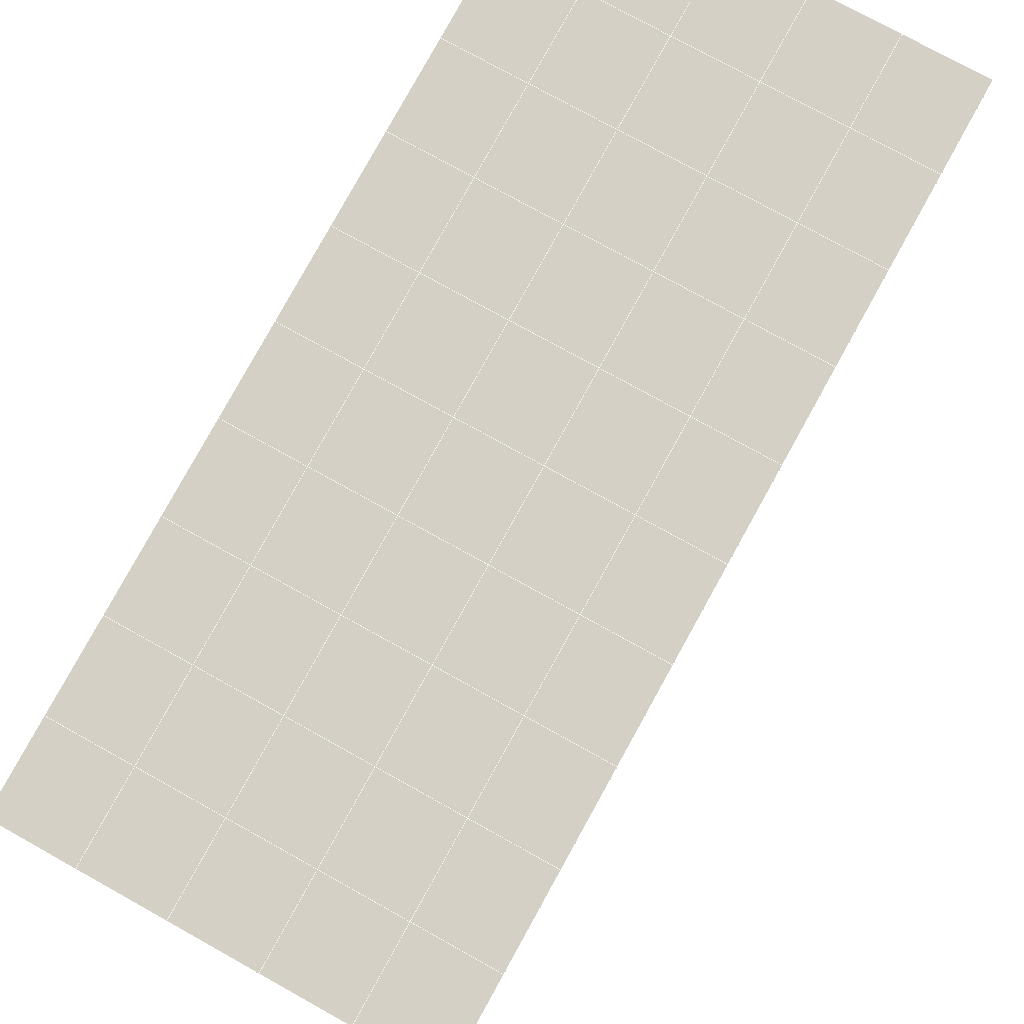
<metadata>
{"format":"obj","ext":"obj","renderer":"f3d","projection":"perspective","resolution":1024,"background":"white","views":[{"elev":76.1,"azim":29.1,"up":"+Y"}]}
</metadata>
<code>
v 49 3.947 20.7
v 51 3.946 20.7
v 50.89 2.004 20.57
v 49.04 1.691 20.55
v 49 3.793 22.9
v 51 3.793 22.9
v 49 3.64 25.09
v 51 3.64 25.09
v 49 3.486 27.29
v 51 3.486 27.29
v 49 3.332 29.48
v 51 3.333 29.48
v 49 3.179 31.68
v 51 3.179 31.68
v 49 3.026 33.87
v 51 3.026 33.87
v 49 2.872 36.06
v 51 2.872 36.06
v 49 2.719 38.26
v 51 2.719 38.26
v 49 2.565 40.45
v 51 2.565 40.45
v 49 2.412 42.65
v 51 2.412 42.65
v 48.58 0.2494 42.5
v 50.89 0.08526 42.49
v 48.54 -1.738 42.36
v 50.12 -1.649 42.36
v 49.04 -3.946 42.2
v 51.12 -3.269 42.25
v 49.84 -5.614 42.09
v 51.02 -5.631 42.09
v 49.96 -7.095 41.98
v 50.69 -7.605 41.95
v 49.26 -7.672 41.94
v 49.99 -9.276 41.83
v 48.57 -8.276 41.9
v 49.29 -10.41 41.75
v 48.57 -8.123 39.71
v 49.29 -10.26 39.56
v 48.57 -7.969 37.51
v 49.29 -10.11 37.36
v 48.57 -7.816 35.32
v 49.29 -9.954 35.17
v 48.57 -7.662 33.12
v 49.29 -9.8 32.97
v 48.57 -7.509 30.93
v 49.29 -9.646 30.78
v 48.57 -7.356 28.73
v 49.29 -9.493 28.58
v 48.57 -7.202 26.54
v 49.29 -9.34 26.39
v 48.57 -7.048 24.34
v 49.29 -9.186 24.2
v 48.57 -6.895 22.15
v 49.29 -9.032 22
v 48.57 -6.742 19.96
v 49.29 -8.879 19.81
v 50.01 -6.37 19.98
v 50 -8.258 19.85
v 51.43 -6.742 19.95
v 50.71 -8.879 19.81
v 51.43 -6.895 22.15
v 50.71 -9.032 22
v 51.43 -7.048 24.34
v 50.71 -9.186 24.2
v 51.43 -7.202 26.54
v 50.71 -9.34 26.39
v 51.43 -7.355 28.73
v 50.71 -9.493 28.58
v 51.43 -7.509 30.93
v 50.71 -9.647 30.78
v 51.43 -7.662 33.12
v 50.71 -9.8 32.97
v 51.43 -7.816 35.32
v 50.71 -9.953 35.17
v 51.43 -7.969 37.51
v 50.71 -10.11 37.36
v 51.43 -8.122 39.71
v 50.71 -10.26 39.56
v 51.43 -8.276 41.9
v 50.71 -10.41 41.75
v 52.14 -6.138 42.05
v 52.14 -5.985 39.86
v 52.14 -5.831 37.66
v 52.14 -5.678 35.47
v 52.14 -5.525 33.27
v 52.14 -5.371 31.08
v 52.14 -5.218 28.88
v 52.14 -5.064 26.69
v 52.14 -4.911 24.49
v 52.14 -4.757 22.3
v 52.14 -4.604 20.11
v 50.04 -3.744 20.16
v 47.86 -4.604 20.1
v 47.86 -4.758 22.3
v 47.86 -4.911 24.49
v 47.86 -5.064 26.69
v 47.86 -5.218 28.88
v 47.86 -5.371 31.08
v 47.86 -5.525 33.27
v 47.86 -5.678 35.47
v 47.86 -5.832 37.66
v 47.86 -5.985 39.86
v 47.86 -6.139 42.05
v 48.84 -5.836 42.07
v 50 -12.55 41.6
v 50 -12.4 39.41
v 50 -12.24 37.21
v 50 -12.09 35.02
v 50 -11.94 32.82
v 50 -11.78 30.63
v 50 -11.63 28.43
v 50 -11.48 26.24
v 50 -11.32 24.05
v 50 -11.17 21.85
v 50 -11.02 19.66
v 51.49 -1.73 20.31
v 52.86 -2.467 20.25
v 52.19 -0.008343 20.43
v 53.57 -0.3289 20.4
v 52.62 1.972 20.56
v 54.29 1.809 20.55
v 53 3.947 20.7
v 55 3.947 20.7
v 53 3.793 22.9
v 55 3.793 22.9
v 53 3.639 25.09
v 55 3.64 25.09
v 53 3.486 27.29
v 55 3.486 27.29
v 53 3.333 29.48
v 55 3.333 29.48
v 53 3.179 31.68
v 55 3.179 31.68
v 53 3.026 33.87
v 55 3.026 33.87
v 53 2.873 36.06
v 55 2.873 36.06
v 53 2.719 38.26
v 55 2.719 38.26
v 53 2.565 40.45
v 55 2.565 40.45
v 53 2.412 42.65
v 55 2.412 42.65
v 52.76 0.46 42.51
v 54.29 0.2744 42.5
v 52.24 -1.277 42.39
v 53.57 -1.863 42.35
v 52.86 -4.001 42.2
v 47.14 -4.001 42.2
v 46.43 -1.863 42.35
v 45.71 0.2743 42.5
v 47 2.412 42.65
v 47 2.565 40.45
v 47 2.719 38.26
v 47 2.872 36.06
v 47 3.026 33.87
v 47 3.179 31.68
v 47 3.332 29.48
v 47 3.486 27.29
v 47 3.64 25.09
v 47 3.793 22.9
v 47 3.946 20.7
v 47.23 2.017 20.57
v 48.83 -1.542 20.32
v 50.46 -0.06704 20.42
v 47.14 -2.466 20.25
v 47.14 -2.62 22.45
v 47.14 -2.773 24.64
v 47.14 -2.927 26.84
v 47.14 -3.08 29.03
v 47.14 -3.234 31.23
v 47.14 -3.387 33.42
v 47.14 -3.541 35.62
v 47.14 -3.694 37.81
v 47.14 -3.847 40.01
v 52.86 -2.62 22.45
v 52.86 -2.773 24.64
v 52.86 -2.927 26.84
v 52.86 -3.08 29.03
v 52.86 -3.234 31.23
v 52.86 -3.387 33.42
v 52.86 -3.541 35.62
v 52.86 -3.694 37.81
v 52.86 -3.848 40.01
v 53.57 -1.71 40.16
v 53.57 -1.556 37.96
v 53.57 -1.403 35.77
v 53.57 -1.249 33.57
v 53.57 -1.096 31.38
v 53.57 -0.9425 29.18
v 53.57 -0.7891 26.99
v 53.57 -0.6355 24.79
v 53.57 -0.4824 22.6
v 54.29 0.428 40.3
v 54.29 0.5816 38.11
v 54.29 0.7348 35.91
v 54.29 0.8881 33.72
v 54.29 1.042 31.53
v 54.29 1.195 29.33
v 54.29 1.349 27.14
v 54.29 1.502 24.94
v 54.29 1.655 22.75
v 47.79 0.3261 20.45
v 46.43 -0.3287 20.4
v 46.43 -0.4821 22.6
v 46.43 -0.6355 24.79
v 46.43 -0.7891 26.99
v 46.43 -0.9428 29.18
v 46.43 -1.096 31.38
v 46.43 -1.25 33.57
v 46.43 -1.403 35.77
v 46.43 -1.556 37.96
v 46.43 -1.71 40.16
v 45.71 1.809 20.55
v 45.71 1.656 22.75
v 45.71 1.502 24.94
v 45.71 1.349 27.14
v 45.71 1.195 29.33
v 45.71 1.042 31.53
v 45.71 0.8881 33.72
v 45.71 0.7348 35.92
v 45.71 0.5815 38.11
v 45.71 0.428 40.3
v 45 3.946 20.7
v 45 3.793 22.9
v 45 3.64 25.09
v 45 3.486 27.29
v 45 3.333 29.48
v 45 3.179 31.68
v 45 3.026 33.87
v 45 2.872 36.07
v 45 2.719 38.26
v 45 2.565 40.45
v 45 2.412 42.65
v 49.96 -7.095 41.98
v 49.84 -5.614 42.09
v 49.04 -3.946 42.2
v 47.14 -4.001 42.2
v 47.14 -3.847 40.01
v 47.86 -5.985 39.86
v 48.57 -8.123 39.71
v 49.29 -10.26 39.56
v 49.29 -10.41 41.75
v 50 -12.55 41.6
v 50.71 -10.41 41.75
v 50.71 -10.26 39.56
v 51.43 -8.122 39.71
v 51.43 -8.276 41.9
v 52.14 -6.138 42.05
v 51.02 -5.631 42.09
v 51.12 -3.269 42.25
v 48.84 -5.836 42.07
v 47.86 -6.139 42.05
v 48.57 -8.276 41.9
v 49.99 -9.276 41.83
v 50.69 -7.605 41.95
v 49.26 -7.672 41.94
v 48.57 -7.969 37.51
v 47.86 -5.832 37.66
v 47.14 -3.694 37.81
v 46.43 -1.556 37.96
v 46.43 -1.71 40.16
v 46.43 -1.863 42.35
v 48.54 -1.738 42.36
v 52.24 -1.277 42.39
v 50.89 0.08526 42.49
v 50.12 -1.649 42.36
v 52.86 -4.001 42.2
v 52.14 -5.985 39.86
v 51.43 -7.969 37.51
v 50.71 -10.11 37.36
v 50 -12.4 39.41
v 45.71 0.2743 42.5
v 45.71 0.428 40.3
v 45.71 0.5815 38.11
v 45.71 0.7348 35.91
v 46.43 -1.403 35.77
v 47.14 -3.541 35.62
v 47.86 -5.678 35.47
v 52.76 0.46 42.51
v 53.57 -1.863 42.35
v 53.57 -1.71 40.15
v 52.86 -3.848 40.01
v 52.86 -3.694 37.81
v 52.14 -5.831 37.66
v 52.14 -5.678 35.47
v 51.43 -7.816 35.32
v 51.43 -7.662 33.12
v 50.71 -9.8 32.97
v 50.71 -9.953 35.17
v 50 -12.09 35.02
v 50 -12.24 37.21
v 49.29 -10.11 37.36
v 54.29 0.2744 42.5
v 53 2.412 42.65
v 51 2.412 42.65
v 48.58 0.2494 42.5
v 55 2.412 42.65
v 55 2.565 40.45
v 55 2.719 38.26
v 55 2.873 36.06
v 54.29 0.7348 35.91
v 54.29 0.8881 33.72
v 53.57 -1.249 33.57
v 53.57 -1.096 31.38
v 52.86 -3.234 31.23
v 52.86 -3.08 29.03
v 52.14 -5.218 28.88
v 52.14 -5.064 26.69
v 51.43 -7.202 26.54
v 51.43 -7.048 24.34
v 50.71 -9.186 24.19
v 50.71 -9.34 26.39
v 50 -11.48 26.24
v 50 -11.63 28.43
v 49.29 -9.493 28.58
v 49.29 -9.646 30.78
v 48.57 -7.509 30.93
v 48.57 -7.662 33.12
v 47.86 -5.525 33.27
v 48.57 -7.816 35.32
v 49.29 -9.8 32.97
v 50 -11.78 30.63
v 50.71 -9.493 28.58
v 51.43 -7.355 28.73
v 52.14 -5.371 31.08
v 52.86 -3.387 33.42
v 53.57 -1.403 35.77
v 54.29 0.5816 38.11
v 53 2.719 38.26
v 53 2.565 40.45
v 54.29 0.428 40.3
v 53.57 -1.556 37.96
v 52.86 -3.541 35.62
v 52.14 -5.525 33.27
v 51.43 -7.509 30.93
v 50.71 -9.647 30.78
v 50 -11.94 32.82
v 49.29 -9.954 35.17
v 51 2.565 40.45
v 49 2.412 42.65
v 45 2.412 42.65
v 45 2.565 40.45
v 45 2.719 38.26
v 45 2.872 36.06
v 45.71 0.8881 33.72
v 46.43 -1.25 33.57
v 47.14 -3.387 33.42
v 47 2.565 40.45
v 49 2.565 40.45
v 51 2.719 38.26
v 53 2.873 36.06
v 55 3.026 33.87
v 54.29 1.042 31.53
v 53.57 -0.9425 29.18
v 52.86 -2.927 26.84
v 52.14 -4.911 24.49
v 51.43 -6.895 22.15
v 50.71 -9.032 22
v 50 -11.32 24.05
v 49.29 -9.34 26.39
v 48.57 -7.356 28.73
v 47.86 -5.371 31.08
v 47.14 -3.234 31.23
v 47.86 -5.218 28.88
v 48.57 -7.202 26.54
v 49.29 -9.186 24.2
v 50 -11.17 21.85
v 50.71 -8.879 19.8
v 51.43 -6.742 19.95
v 52.14 -4.757 22.3
v 52.86 -2.773 24.64
v 53.57 -0.7891 26.99
v 54.29 1.195 29.33
v 55 3.179 31.68
v 53 3.026 33.87
v 51 2.872 36.06
v 49 2.719 38.26
v 47 2.412 42.65
v 50 -11.02 19.66
v 49.29 -8.879 19.81
v 49.29 -9.032 22
v 48.57 -6.895 22.15
v 48.57 -7.048 24.34
v 47.86 -4.911 24.49
v 47.86 -5.064 26.69
v 47.14 -2.927 26.84
v 47.14 -3.08 29.03
v 46.43 -0.9428 29.18
v 46.43 -1.096 31.38
v 50 -8.258 19.85
v 50.01 -6.37 19.98
v 52.14 -4.604 20.1
v 52.86 -2.62 22.45
v 53.57 -0.6355 24.79
v 54.29 1.349 27.14
v 55 3.333 29.48
v 53 3.179 31.68
v 51 3.026 33.87
v 49 2.872 36.06
v 47 2.719 38.26
v 47 2.872 36.06
v 45 3.026 33.87
v 45.71 1.042 31.53
v 48.57 -6.742 19.95
v 47.86 -4.758 22.3
v 47.14 -2.773 24.64
v 46.43 -0.7891 26.99
v 45.71 1.195 29.33
v 45 3.179 31.68
v 47 3.026 33.87
v 49 3.026 33.87
v 47 3.179 31.68
v 45 3.333 29.48
v 45.71 1.349 27.14
v 46.43 -0.6355 24.79
v 47.14 -2.62 22.45
v 47.86 -4.604 20.1
v 50.04 -3.744 20.16
v 52.86 -2.467 20.25
v 53.57 -0.4824 22.6
v 54.29 1.502 24.94
v 55 3.486 27.29
v 53 3.333 29.48
v 51 3.179 31.68
v 49 3.179 31.68
v 47 3.332 29.48
v 45 3.486 27.29
v 45.71 1.502 24.94
v 46.43 -0.4821 22.6
v 47.14 -2.466 20.25
v 51.49 -1.73 20.31
v 53.57 -0.3289 20.4
v 54.29 1.655 22.75
v 55 3.64 25.09
v 53 3.486 27.29
v 51 3.333 29.48
v 49 3.332 29.48
v 47 3.486 27.29
v 45 3.64 25.09
v 45.71 1.656 22.75
v 46.43 -0.3287 20.4
v 48.83 -1.542 20.32
v 55 3.947 20.7
v 53 3.947 20.7
v 52.62 1.972 20.56
v 50.89 2.004 20.57
v 50.46 -0.06704 20.42
v 52.19 -0.008343 20.43
v 54.29 1.809 20.55
v 55 3.793 22.9
v 53 3.793 22.9
v 53 3.639 25.09
v 51 3.64 25.09
v 49 3.64 25.09
v 47 3.64 25.09
v 45 3.793 22.9
v 45.71 1.809 20.55
v 47.79 0.3261 20.45
v 51 3.486 27.29
v 49 3.486 27.29
v 51 3.793 22.9
v 51 3.946 20.7
v 49 3.793 22.9
v 47 3.793 22.9
v 45 3.946 20.7
v 47.23 2.017 20.57
v 49.04 1.691 20.54
v 49 3.947 20.7
v 47 3.946 20.7
f 1 2 3
f 1 3 4
f 5 6 2
f 5 2 1
f 7 8 6
f 7 6 5
f 9 10 8
f 9 8 7
f 11 12 10
f 11 10 9
f 13 14 12
f 13 12 11
f 15 16 14
f 15 14 13
f 17 18 16
f 17 16 15
f 19 20 18
f 19 18 17
f 21 22 20
f 21 20 19
f 23 24 22
f 23 22 21
f 25 26 24
f 25 24 23
f 27 28 26
f 27 26 25
f 29 30 28
f 29 28 27
f 31 32 30
f 31 30 29
f 33 34 32
f 33 32 31
f 35 36 34
f 35 34 33
f 37 38 36
f 37 36 35
f 39 40 38
f 39 38 37
f 41 42 40
f 41 40 39
f 43 44 42
f 43 42 41
f 45 46 44
f 45 44 43
f 47 48 46
f 47 46 45
f 49 50 48
f 49 48 47
f 51 52 50
f 51 50 49
f 53 54 52
f 53 52 51
f 55 56 54
f 55 54 53
f 57 58 56
f 57 56 55
f 59 60 58
f 59 58 57
f 61 62 60
f 61 60 59
f 63 64 62
f 63 62 61
f 65 66 64
f 65 64 63
f 67 68 66
f 67 66 65
f 69 70 68
f 69 68 67
f 71 72 70
f 71 70 69
f 73 74 72
f 73 72 71
f 75 76 74
f 75 74 73
f 77 78 76
f 77 76 75
f 79 80 78
f 79 78 77
f 81 82 80
f 81 80 79
f 34 36 82
f 34 82 81
f 81 83 32
f 81 32 34
f 79 84 83
f 79 83 81
f 77 85 84
f 77 84 79
f 75 86 85
f 75 85 77
f 73 87 86
f 73 86 75
f 71 88 87
f 71 87 73
f 69 89 88
f 69 88 71
f 67 90 89
f 67 89 69
f 65 91 90
f 65 90 67
f 63 92 91
f 63 91 65
f 61 93 92
f 61 92 63
f 59 94 93
f 59 93 61
f 57 95 94
f 57 94 59
f 55 96 95
f 55 95 57
f 53 97 96
f 53 96 55
f 51 98 97
f 51 97 53
f 49 99 98
f 49 98 51
f 47 100 99
f 47 99 49
f 45 101 100
f 45 100 47
f 43 102 101
f 43 101 45
f 41 103 102
f 41 102 43
f 39 104 103
f 39 103 41
f 37 105 104
f 37 104 39
f 35 106 105
f 35 105 37
f 33 31 106
f 33 106 35
f 107 82 36
f 107 36 38
f 108 80 82
f 108 82 107
f 109 78 80
f 109 80 108
f 110 76 78
f 110 78 109
f 111 74 76
f 111 76 110
f 112 72 74
f 112 74 111
f 113 70 72
f 113 72 112
f 114 68 70
f 114 70 113
f 115 66 68
f 115 68 114
f 116 64 66
f 116 66 115
f 117 62 64
f 117 64 116
f 58 60 62
f 58 62 117
f 116 56 58
f 116 58 117
f 115 54 56
f 115 56 116
f 114 52 54
f 114 54 115
f 113 50 52
f 113 52 114
f 112 48 50
f 112 50 113
f 111 46 48
f 111 48 112
f 110 44 46
f 110 46 111
f 109 42 44
f 109 44 110
f 108 40 42
f 108 42 109
f 107 38 40
f 107 40 108
f 118 119 93
f 118 93 94
f 120 121 119
f 120 119 118
f 122 123 121
f 122 121 120
f 124 125 123
f 124 123 122
f 126 127 125
f 126 125 124
f 128 129 127
f 128 127 126
f 130 131 129
f 130 129 128
f 132 133 131
f 132 131 130
f 134 135 133
f 134 133 132
f 136 137 135
f 136 135 134
f 138 139 137
f 138 137 136
f 140 141 139
f 140 139 138
f 142 143 141
f 142 141 140
f 144 145 143
f 144 143 142
f 146 147 145
f 146 145 144
f 148 149 147
f 148 147 146
f 30 150 149
f 30 149 148
f 32 83 150
f 32 150 30
f 29 151 105
f 29 105 106
f 27 152 151
f 27 151 29
f 25 153 152
f 25 152 27
f 23 154 153
f 23 153 25
f 21 155 154
f 21 154 23
f 19 156 155
f 19 155 21
f 17 157 156
f 17 156 19
f 15 158 157
f 15 157 17
f 13 159 158
f 13 158 15
f 11 160 159
f 11 159 13
f 9 161 160
f 9 160 11
f 7 162 161
f 7 161 9
f 5 163 162
f 5 162 7
f 1 164 163
f 1 163 5
f 4 165 164
f 4 164 1
f 94 166 167
f 94 167 118
f 95 168 166
f 95 166 94
f 96 169 168
f 96 168 95
f 97 170 169
f 97 169 96
f 98 171 170
f 98 170 97
f 99 172 171
f 99 171 98
f 100 173 172
f 100 172 99
f 101 174 173
f 101 173 100
f 102 175 174
f 102 174 101
f 103 176 175
f 103 175 102
f 104 177 176
f 104 176 103
f 105 151 177
f 105 177 104
f 178 92 93
f 178 93 119
f 179 91 92
f 179 92 178
f 180 90 91
f 180 91 179
f 181 89 90
f 181 90 180
f 182 88 89
f 182 89 181
f 183 87 88
f 183 88 182
f 184 86 87
f 184 87 183
f 185 85 86
f 185 86 184
f 186 84 85
f 186 85 185
f 150 83 84
f 150 84 186
f 186 187 149
f 186 149 150
f 185 188 187
f 185 187 186
f 184 189 188
f 184 188 185
f 183 190 189
f 183 189 184
f 182 191 190
f 182 190 183
f 181 192 191
f 181 191 182
f 180 193 192
f 180 192 181
f 179 194 193
f 179 193 180
f 178 195 194
f 178 194 179
f 119 121 195
f 119 195 178
f 187 196 147
f 187 147 149
f 188 197 196
f 188 196 187
f 189 198 197
f 189 197 188
f 190 199 198
f 190 198 189
f 191 200 199
f 191 199 190
f 192 201 200
f 192 200 191
f 193 202 201
f 193 201 192
f 194 203 202
f 194 202 193
f 195 204 203
f 195 203 194
f 121 123 204
f 121 204 195
f 196 143 145
f 196 145 147
f 197 141 143
f 197 143 196
f 198 139 141
f 198 141 197
f 199 137 139
f 199 139 198
f 200 135 137
f 200 137 199
f 201 133 135
f 201 135 200
f 202 131 133
f 202 133 201
f 203 129 131
f 203 131 202
f 204 127 129
f 204 129 203
f 123 125 127
f 123 127 204
f 166 205 4
f 166 4 167
f 168 206 205
f 168 205 166
f 169 207 206
f 169 206 168
f 170 208 207
f 170 207 169
f 171 209 208
f 171 208 170
f 172 210 209
f 172 209 171
f 173 211 210
f 173 210 172
f 174 212 211
f 174 211 173
f 175 213 212
f 175 212 174
f 176 214 213
f 176 213 175
f 177 215 214
f 177 214 176
f 151 152 215
f 151 215 177
f 144 24 26
f 144 26 146
f 142 22 24
f 142 24 144
f 140 20 22
f 140 22 142
f 138 18 20
f 138 20 140
f 136 16 18
f 136 18 138
f 134 14 16
f 134 16 136
f 132 12 14
f 132 14 134
f 130 10 12
f 130 12 132
f 128 8 10
f 128 10 130
f 126 6 8
f 126 8 128
f 124 2 6
f 124 6 126
f 122 3 2
f 122 2 124
f 120 167 3
f 120 3 122
f 206 216 165
f 206 165 205
f 207 217 216
f 207 216 206
f 208 218 217
f 208 217 207
f 209 219 218
f 209 218 208
f 210 220 219
f 210 219 209
f 211 221 220
f 211 220 210
f 212 222 221
f 212 221 211
f 213 223 222
f 213 222 212
f 214 224 223
f 214 223 213
f 215 225 224
f 215 224 214
f 152 153 225
f 152 225 215
f 216 226 164
f 216 164 165
f 217 227 226
f 217 226 216
f 218 228 227
f 218 227 217
f 219 229 228
f 219 228 218
f 220 230 229
f 220 229 219
f 221 231 230
f 221 230 220
f 222 232 231
f 222 231 221
f 223 233 232
f 223 232 222
f 224 234 233
f 224 233 223
f 225 235 234
f 225 234 224
f 153 236 235
f 153 235 225
f 227 163 164
f 227 164 226
f 228 162 163
f 228 163 227
f 229 161 162
f 229 162 228
f 230 160 161
f 230 161 229
f 231 159 160
f 231 160 230
f 232 158 159
f 232 159 231
f 233 157 158
f 233 158 232
f 234 156 157
f 234 157 233
f 235 155 156
f 235 156 234
f 236 154 155
f 236 155 235
f 28 30 148
f 28 148 26
f 167 4 3
f 4 205 165
f 120 118 167
f 154 236 153
f 148 146 26
f 31 29 106
l 237 238
l 238 239
l 239 240
l 240 241
l 241 242
l 242 243
l 243 244
l 244 245
l 245 246
l 246 247
l 247 248
l 248 249
l 249 250
l 250 251
l 251 252
l 252 253
l 253 239
l 239 254
l 254 255
l 255 256
l 256 245
l 245 257
l 257 247
l 247 250
l 250 258
l 258 252
l 252 238
l 238 254
l 254 259
l 259 237
l 237 258
l 258 257
l 257 259
l 259 256
l 256 243
l 243 260
l 260 261
l 261 262
l 262 263
l 263 264
l 264 265
l 265 266
l 266 239
l 253 267
l 267 268
l 268 269
l 269 253
l 253 270
l 270 251
l 251 271
l 271 249
l 249 272
l 272 273
l 273 248
l 248 274
l 274 246
l 240 265
l 265 275
l 275 276
l 276 277
l 277 278
l 278 279
l 279 280
l 280 281
l 281 261
l 261 242
l 242 255
l 255 240
l 268 282
l 282 267
l 267 283
l 283 284
l 284 285
l 285 286
l 286 287
l 287 288
l 288 289
l 289 290
l 290 291
l 291 292
l 292 293
l 293 294
l 294 295
l 295 244
l 244 274
l 274 294
l 294 273
l 273 292
l 292 289
l 289 272
l 272 287
l 287 271
l 271 285
l 285 270
l 270 283
l 283 296
l 296 282
l 282 297
l 297 298
l 298 268
l 268 299
l 299 266
l 266 269
l 300 301
l 301 302
l 302 303
l 303 304
l 304 305
l 305 306
l 306 307
l 307 308
l 308 309
l 309 310
l 310 311
l 311 312
l 312 313
l 313 314
l 314 315
l 315 316
l 316 317
l 317 318
l 318 319
l 319 320
l 320 321
l 321 322
l 322 281
l 281 323
l 323 321
l 321 324
l 324 319
l 319 325
l 325 317
l 317 326
l 326 315
l 315 312
l 312 327
l 327 310
l 310 328
l 328 308
l 308 329
l 329 306
l 306 330
l 330 304
l 304 331
l 331 302
l 302 332
l 332 333
l 333 297
l 297 300
l 300 296
l 296 334
l 334 331
l 331 335
l 335 330
l 330 336
l 336 329
l 329 337
l 337 328
l 328 338
l 338 327
l 327 326
l 326 339
l 339 325
l 325 340
l 340 324
l 324 341
l 341 323
l 323 260
l 260 295
l 295 341
l 341 293
l 293 340
l 340 291
l 291 339
l 339 338
l 338 290
l 290 337
l 337 288
l 288 336
l 336 286
l 286 335
l 335 284
l 284 334
l 334 301
l 301 333
l 333 342
l 342 298
l 298 343
l 343 299
l 299 275
l 275 344
l 344 345
l 345 346
l 346 347
l 347 278
l 278 348
l 348 349
l 349 350
l 350 280
l 280 262
l 262 241
l 241 264
l 264 276
l 276 345
l 345 351
l 351 352
l 352 342
l 342 353
l 353 332
l 332 354
l 354 303
l 303 355
l 355 305
l 305 356
l 356 307
l 307 357
l 357 309
l 309 358
l 358 311
l 311 359
l 359 313
l 313 360
l 360 361
l 361 314
l 314 362
l 362 316
l 316 363
l 363 318
l 318 364
l 364 320
l 320 365
l 365 322
l 322 350
l 350 366
l 366 365
l 365 367
l 367 364
l 364 368
l 368 363
l 363 369
l 369 362
l 362 370
l 370 361
l 361 371
l 371 372
l 372 360
l 360 373
l 373 359
l 359 374
l 374 358
l 358 375
l 375 357
l 357 376
l 376 356
l 356 377
l 377 355
l 355 378
l 378 354
l 354 379
l 379 353
l 353 380
l 380 352
l 352 343
l 343 381
l 381 275
l 382 383
l 383 384
l 384 385
l 385 386
l 386 387
l 387 388
l 388 389
l 389 390
l 390 391
l 391 392
l 392 366
l 366 390
l 390 367
l 367 388
l 388 368
l 368 386
l 386 369
l 369 384
l 384 370
l 370 382
l 382 371
l 371 393
l 393 394
l 394 372
l 372 395
l 395 373
l 373 396
l 396 374
l 374 397
l 397 375
l 375 398
l 398 376
l 376 399
l 399 377
l 377 400
l 400 378
l 378 401
l 401 379
l 379 402
l 402 380
l 380 403
l 403 404
l 404 347
l 347 405
l 405 348
l 348 406
l 406 392
l 392 349
l 349 279
l 279 263
l 263 277
l 277 346
l 346 403
l 403 351
l 351 381
l 381 344
l 393 383
l 383 407
l 407 385
l 385 408
l 408 387
l 387 409
l 409 389
l 389 410
l 410 391
l 391 411
l 411 406
l 406 412
l 412 405
l 405 413
l 413 404
l 404 402
l 402 414
l 414 413
l 413 415
l 415 412
l 412 416
l 416 411
l 411 417
l 417 410
l 410 418
l 418 409
l 409 419
l 419 408
l 408 420
l 420 407
l 407 394
l 394 421
l 421 395
l 395 422
l 422 396
l 396 423
l 423 397
l 397 424
l 424 398
l 398 425
l 425 399
l 399 426
l 426 400
l 400 427
l 427 401
l 401 414
l 414 428
l 428 415
l 415 429
l 429 416
l 416 430
l 430 417
l 417 431
l 431 418
l 418 432
l 432 419
l 419 433
l 433 420
l 420 421
l 421 434
l 434 422
l 422 435
l 435 423
l 423 436
l 436 424
l 424 437
l 437 425
l 425 438
l 438 426
l 426 439
l 439 427
l 427 428
l 428 440
l 440 429
l 429 441
l 441 430
l 430 442
l 442 431
l 431 443
l 443 432
l 432 444
l 444 433
l 433 445
l 445 421
l 446 447
l 447 448
l 448 449
l 449 450
l 450 451
l 451 448
l 448 452
l 452 446
l 446 453
l 453 454
l 454 455
l 455 456
l 456 457
l 457 458
l 458 442
l 442 459
l 459 443
l 443 460
l 460 444
l 444 461
l 461 445
l 445 450
l 450 434
l 434 451
l 451 435
l 435 452
l 452 436
l 436 453
l 453 437
l 437 455
l 455 438
l 438 462
l 462 463
l 463 440
l 440 439
l 439 462
l 462 456
l 456 464
l 464 454
l 454 447
l 447 465
l 465 464
l 464 466
l 466 457
l 457 463
l 463 441
l 441 458
l 458 467
l 467 459
l 459 468
l 468 460
l 460 469
l 469 461
l 461 470
l 470 471
l 471 465
l 465 449
l 449 470
l 470 469
l 469 472
l 472 467
l 467 466
l 466 471
l 471 472
l 472 468
l 470 450

</code>
